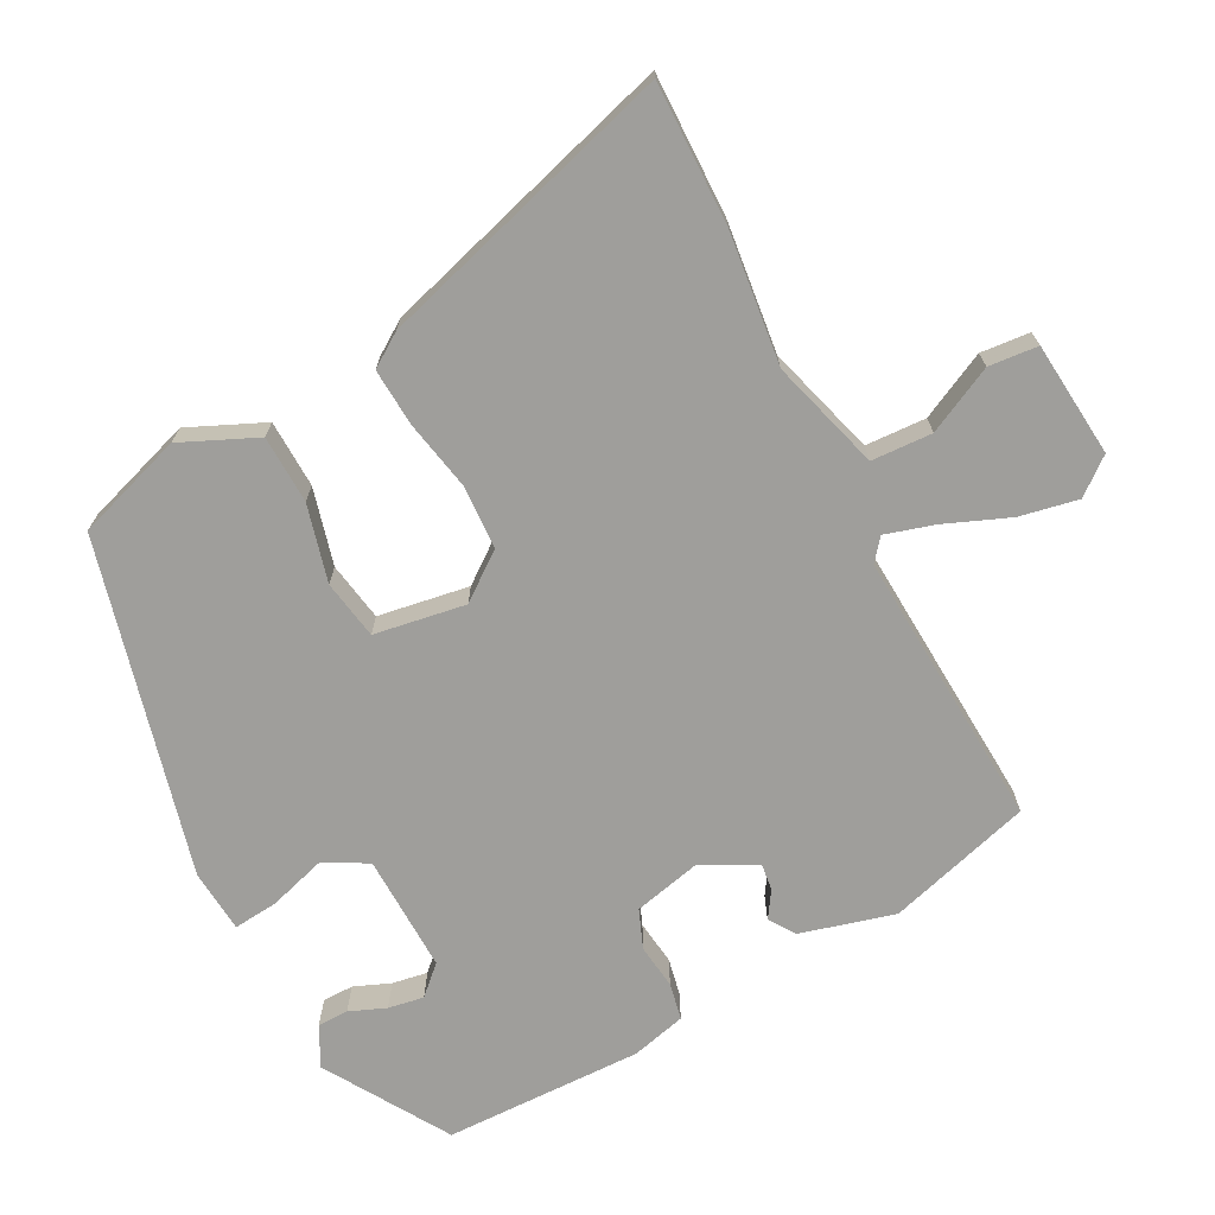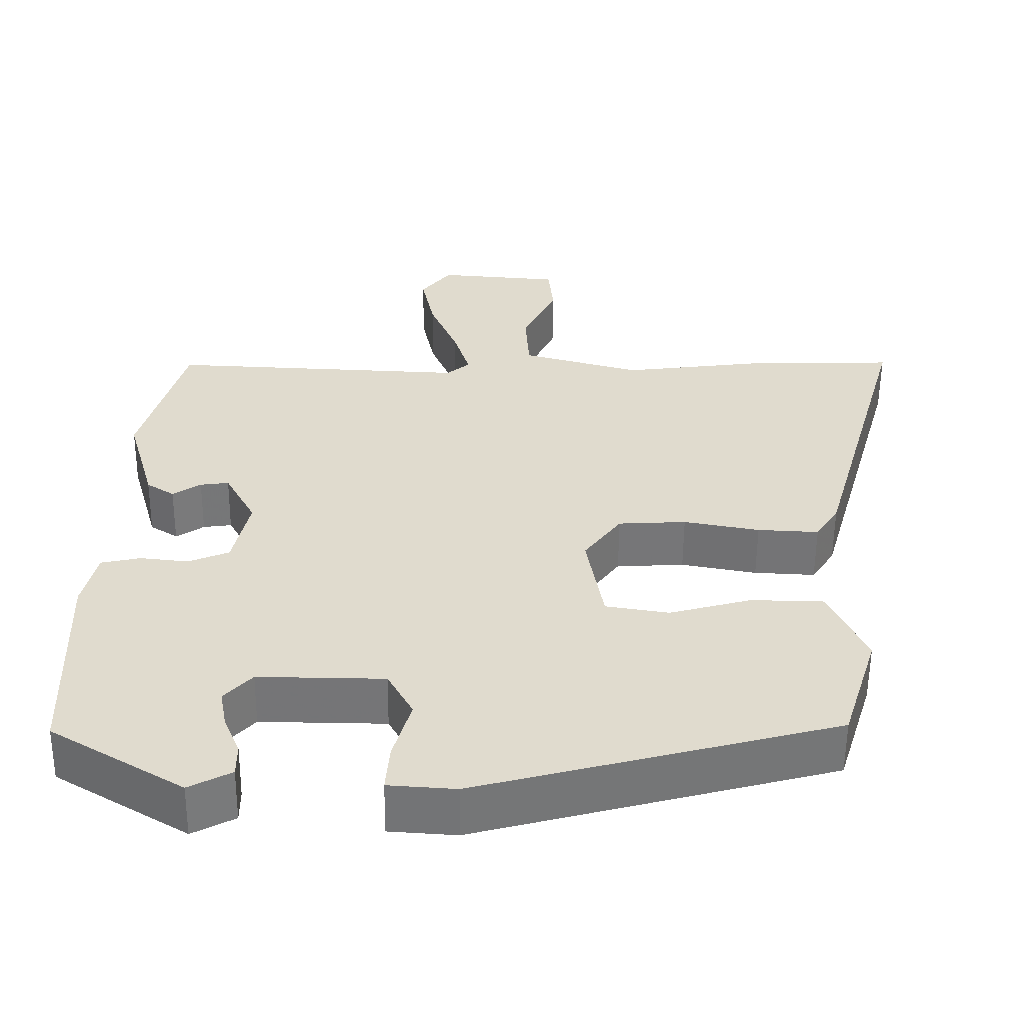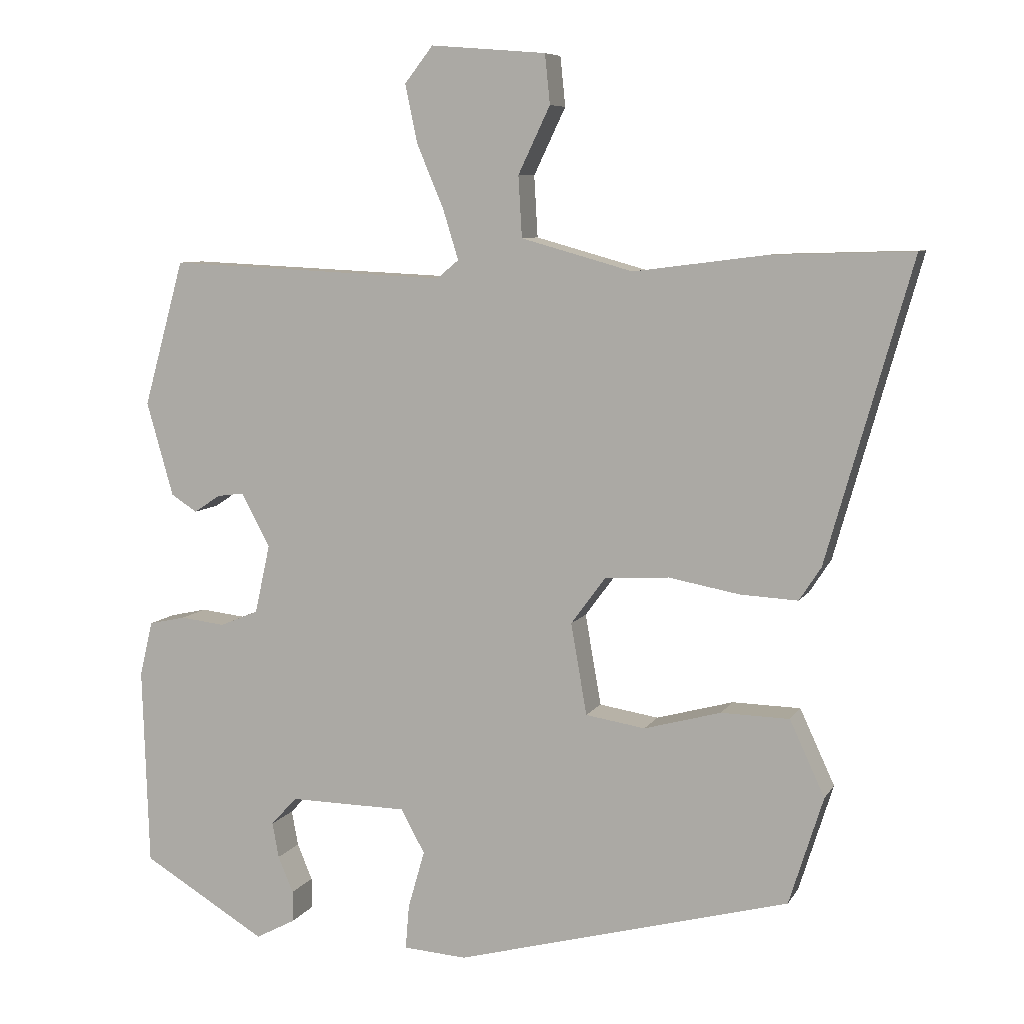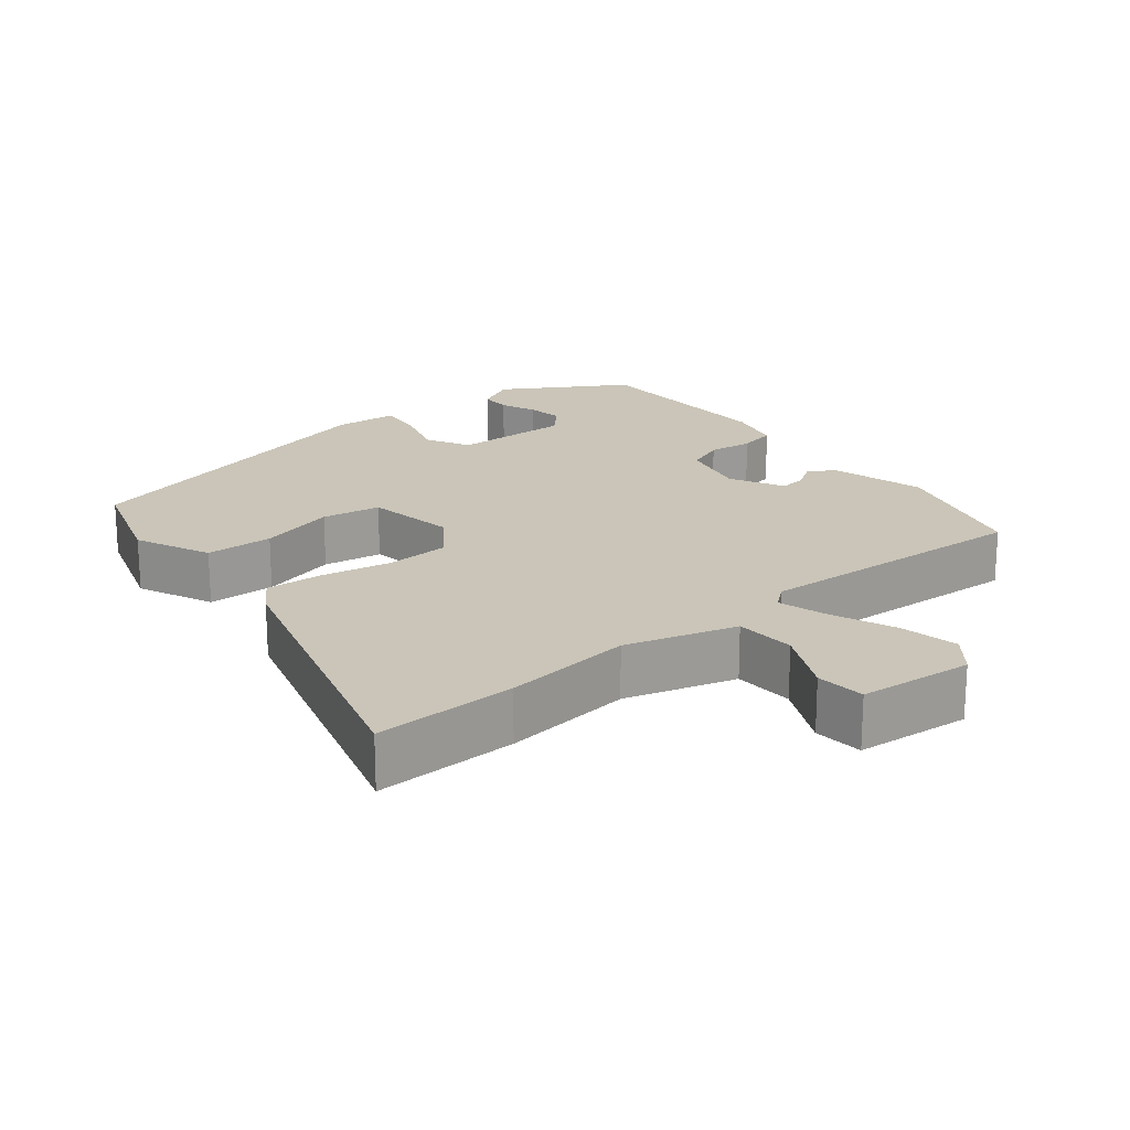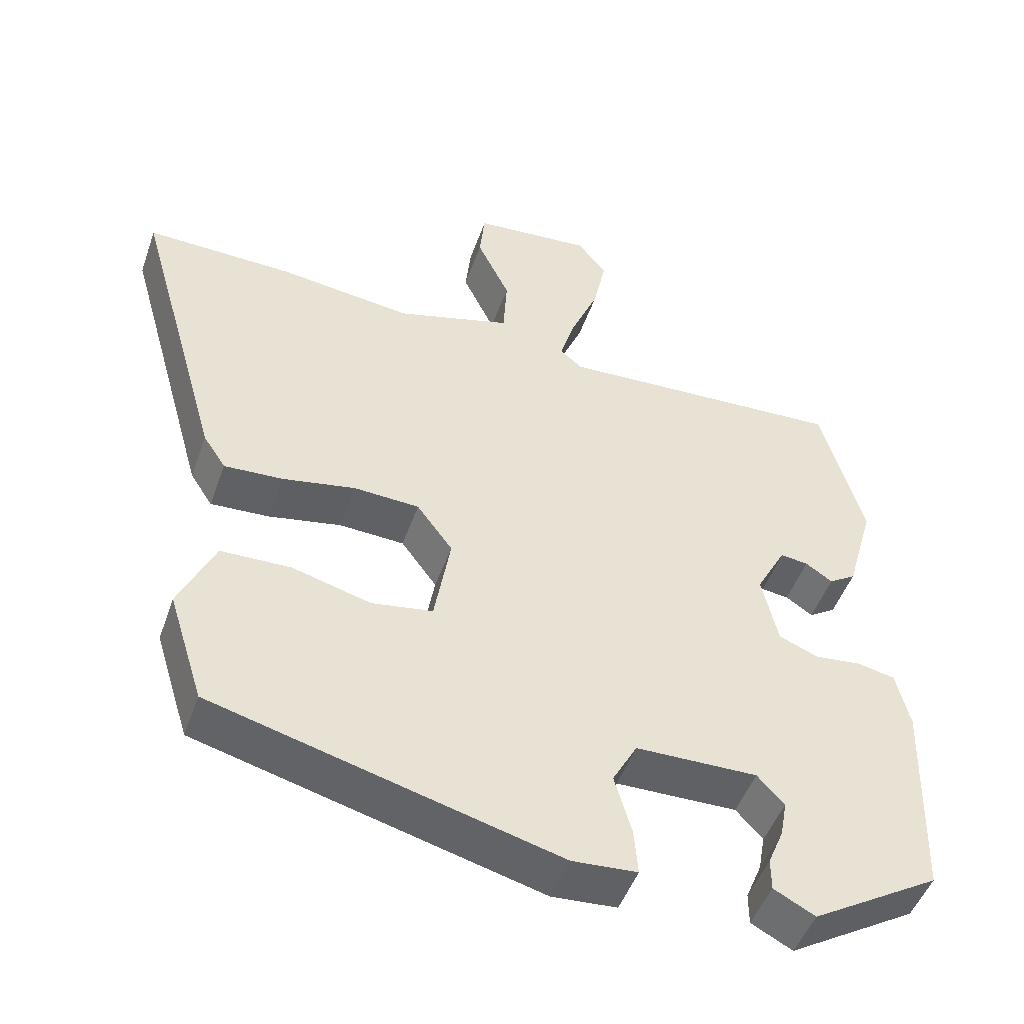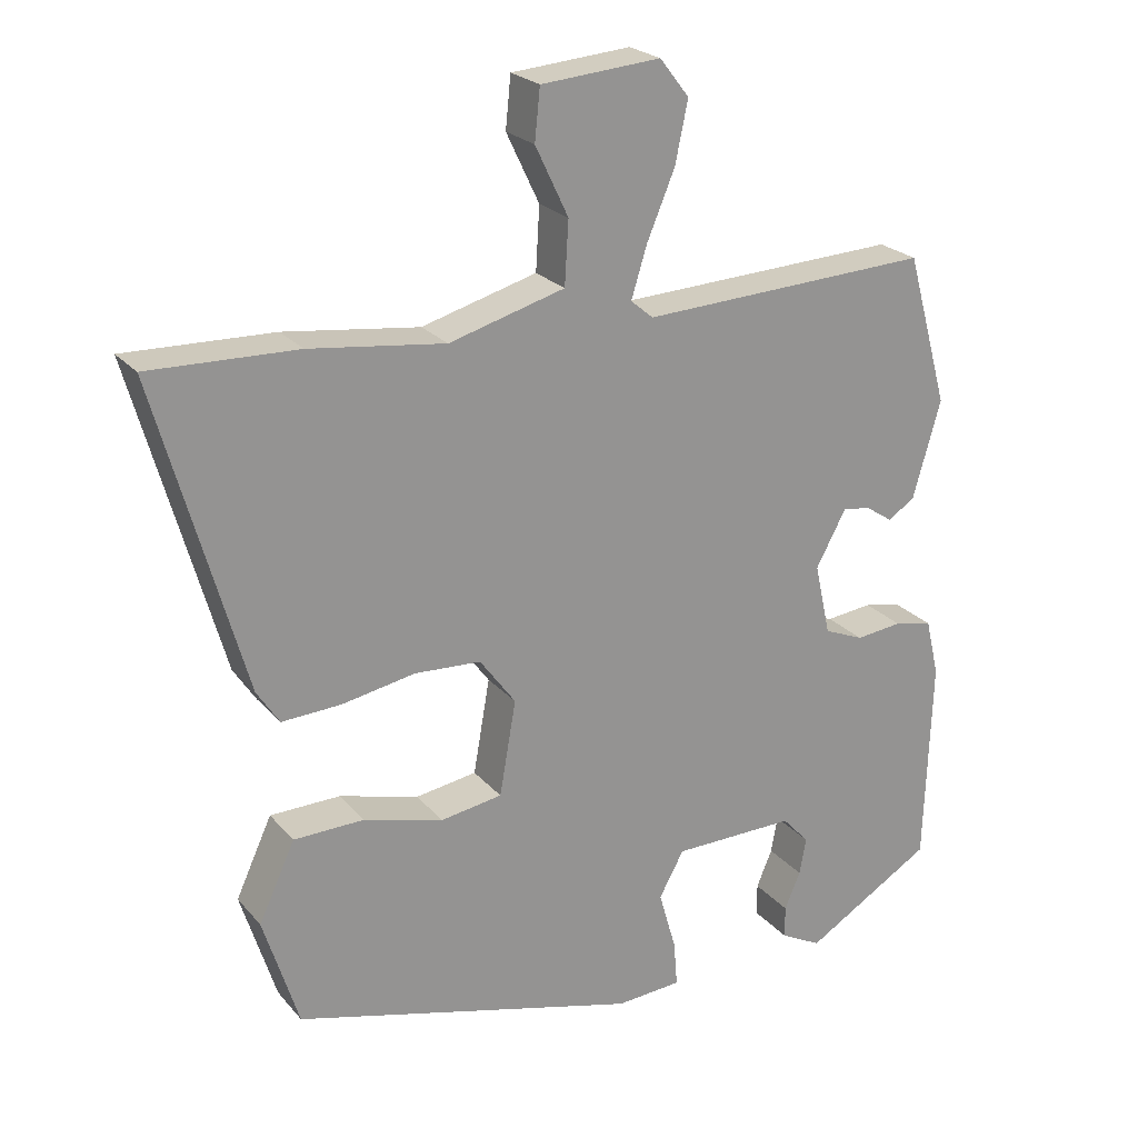
<metadata>
{"format":"obj","ext":"obj","renderer":"f3d","projection":"perspective","resolution":1024,"background":"white","views":[{"elev":-70.8,"azim":-61.7,"up":"+Y"},{"elev":-56.6,"azim":179.5,"up":"+Z"},{"elev":7.6,"azim":-161.8,"up":"+Z"},{"elev":20.3,"azim":-38.5,"up":"+Y"},{"elev":-48.3,"azim":-19.0,"up":"+Z"},{"elev":23.2,"azim":-29.5,"up":"+Z"}]}
</metadata>
<code>
v 0.4 0.07 0.481
v 0.456 0.07 0.28
v 0.419 0.07 0.15
v 0.383 0.07 0.127
v 0.347 0.07 0.151
v 0.31 0.07 0.156
v 0.27 0.07 0.082
v 0.291 0.07 -0.013
v 0.344 0.07 -0.035
v 0.406 0.07 -0.028
v 0.457 0.07 -0.039
v 0.475 0.07 -0.115
v 0.466 0.07 -0.39
v 0.295 0.07 -0.492
v 0.24 0.07 -0.463
v 0.24 0.07 -0.42
v 0.261 0.07 -0.37
v 0.27 0.07 -0.321
v 0.234 0.07 -0.282
v 0.071 0.07 -0.284
v 0.038 0.07 -0.344
v 0.061 0.07 -0.424
v 0.066 0.07 -0.485
v -0.021 0.07 -0.491
v -0.483 0.07 -0.368
v -0.53 0.07 -0.219
v -0.482 0.07 -0.115
v -0.388 0.07 -0.113
v -0.282 0.07 -0.142
v -0.2 0.07 -0.129
v -0.178 0.07 -0.003
v -0.226 0.07 0.062
v -0.314 0.07 0.067
v -0.412 0.07 0.049
v -0.491 0.07 0.045
v -0.521 0.07 0.091
v -0.638 0.07 0.504
v -0.441 0.07 0.498
v -0.261 0.07 0.475
v -0.107 0.07 0.518
v -0.102 0.07 0.602
v -0.146 0.07 0.694
v -0.139 0.07 0.762
v 0.02 0.07 0.775
v 0.059 0.07 0.725
v 0.042 0.07 0.644
v 0.005 0.07 0.556
v -0.016 0.07 0.488
v 0.014 0.07 0.463
v 0.4 0 0.481
v 0.456 0 0.28
v 0.419 0 0.15
v 0.383 0 0.127
v 0.347 0 0.151
v 0.31 0 0.156
v 0.27 0 0.082
v 0.291 0 -0.013
v 0.344 0 -0.035
v 0.406 0 -0.028
v 0.457 0 -0.039
v 0.475 0 -0.115
v 0.466 0 -0.39
v 0.295 0 -0.492
v 0.24 0 -0.463
v 0.24 0 -0.42
v 0.261 0 -0.37
v 0.27 0 -0.321
v 0.234 0 -0.282
v 0.071 0 -0.284
v 0.038 0 -0.344
v 0.061 0 -0.424
v 0.066 0 -0.485
v -0.021 0 -0.491
v -0.483 0 -0.368
v -0.53 0 -0.219
v -0.482 0 -0.115
v -0.388 0 -0.113
v -0.282 0 -0.142
v -0.2 0 -0.129
v -0.178 0 -0.003
v -0.226 0 0.062
v -0.314 0 0.067
v -0.412 0 0.049
v -0.491 0 0.045
v -0.521 0 0.091
v -0.638 0 0.504
v -0.441 0 0.498
v -0.261 0 0.475
v -0.107 0 0.518
v -0.102 0 0.602
v -0.146 0 0.694
v -0.139 0 0.762
v 0.02 0 0.775
v 0.059 0 0.725
v 0.042 0 0.644
v 0.005 0 0.556
v -0.016 0 0.488
v 0.014 0 0.463
f 44 45 46 47
f 44 47 48
f 41 42 43 44
f 40 41 44 48
f 39 40 48 49
f 37 38 39
f 36 37 39
f 33 34 35 36
f 32 33 36 39
f 31 32 39 49
f 26 27 28 29
f 26 29 30
f 25 26 30
f 24 25 30
f 21 22 23 24
f 21 24 30 31
f 14 15 16 17
f 14 17 18
f 13 14 18
f 12 13 18 19
f 9 10 11 12
f 8 9 12 19
f 2 3 4 5
f 2 5 6
f 1 2 6
f 49 1 6 7
f 20 21 31 49
f 19 20 49
f 7 8 19 49
f 96 95 94 93
f 97 96 93
f 93 92 91 90
f 97 93 90 89
f 98 97 89 88
f 88 87 86
f 88 86 85
f 85 84 83 82
f 88 85 82 81
f 98 88 81 80
f 78 77 76 75
f 79 78 75
f 79 75 74
f 79 74 73
f 73 72 71 70
f 80 79 73 70
f 66 65 64 63
f 67 66 63
f 67 63 62
f 68 67 62 61
f 61 60 59 58
f 68 61 58 57
f 54 53 52 51
f 55 54 51
f 55 51 50
f 56 55 50 98
f 98 80 70 69
f 98 69 68
f 98 68 57 56
f 1 50 51 2
f 2 51 52 3
f 3 52 53 4
f 4 53 54 5
f 5 54 55 6
f 6 55 56 7
f 7 56 57 8
f 8 57 58 9
f 9 58 59 10
f 10 59 60 11
f 11 60 61 12
f 12 61 62 13
f 13 62 63 14
f 14 63 64 15
f 15 64 65 16
f 16 65 66 17
f 17 66 67 18
f 18 67 68 19
f 19 68 69 20
f 20 69 70 21
f 21 70 71 22
f 22 71 72 23
f 23 72 73 24
f 24 73 74 25
f 25 74 75 26
f 26 75 76 27
f 27 76 77 28
f 28 77 78 29
f 29 78 79 30
f 30 79 80 31
f 31 80 81 32
f 32 81 82 33
f 33 82 83 34
f 34 83 84 35
f 35 84 85 36
f 36 85 86 37
f 37 86 87 38
f 38 87 88 39
f 39 88 89 40
f 40 89 90 41
f 41 90 91 42
f 42 91 92 43
f 43 92 93 44
f 44 93 94 45
f 45 94 95 46
f 46 95 96 47
f 47 96 97 48
f 48 97 98 49
f 49 98 50 1

</code>
